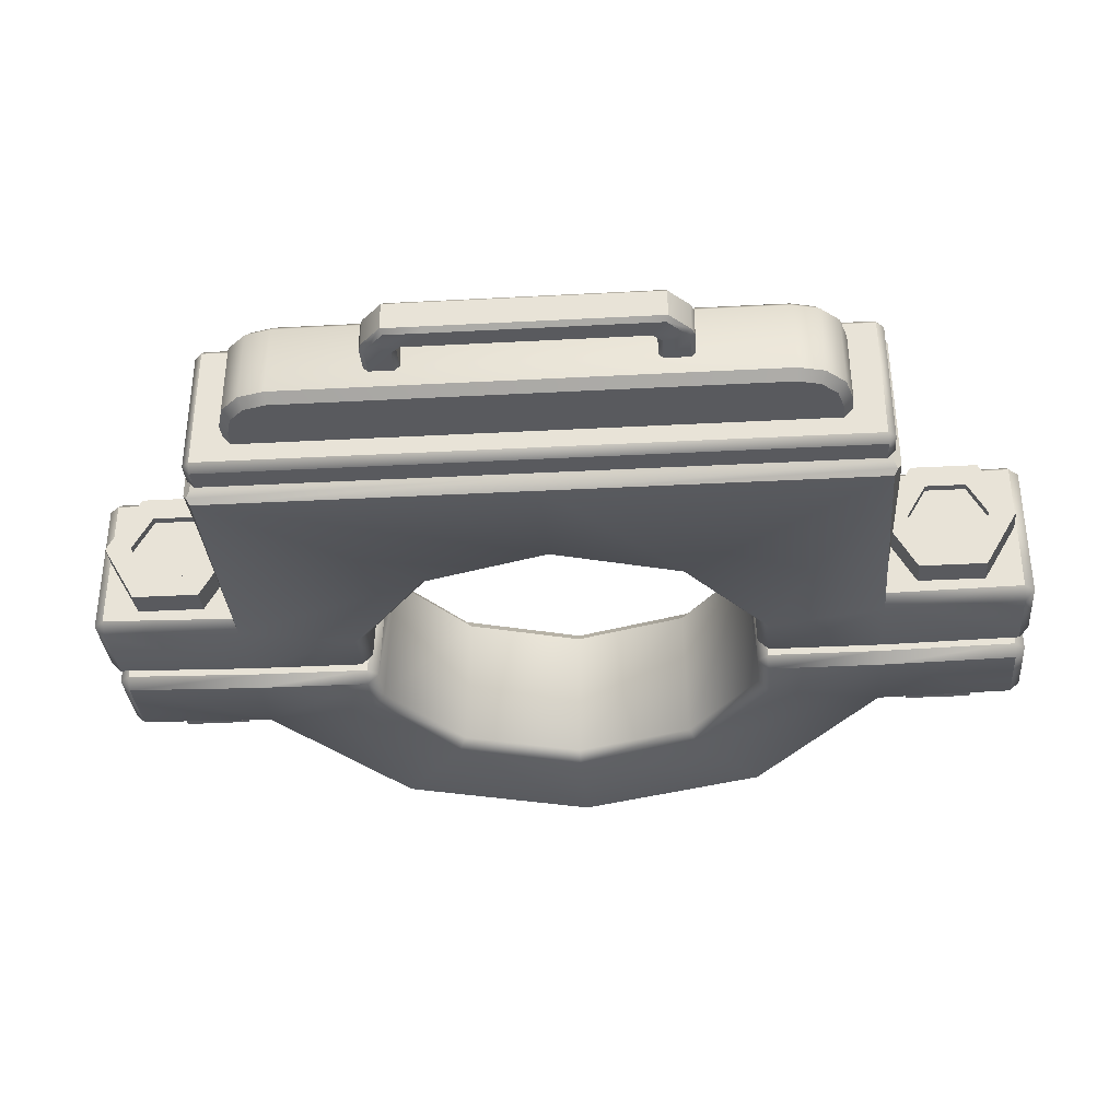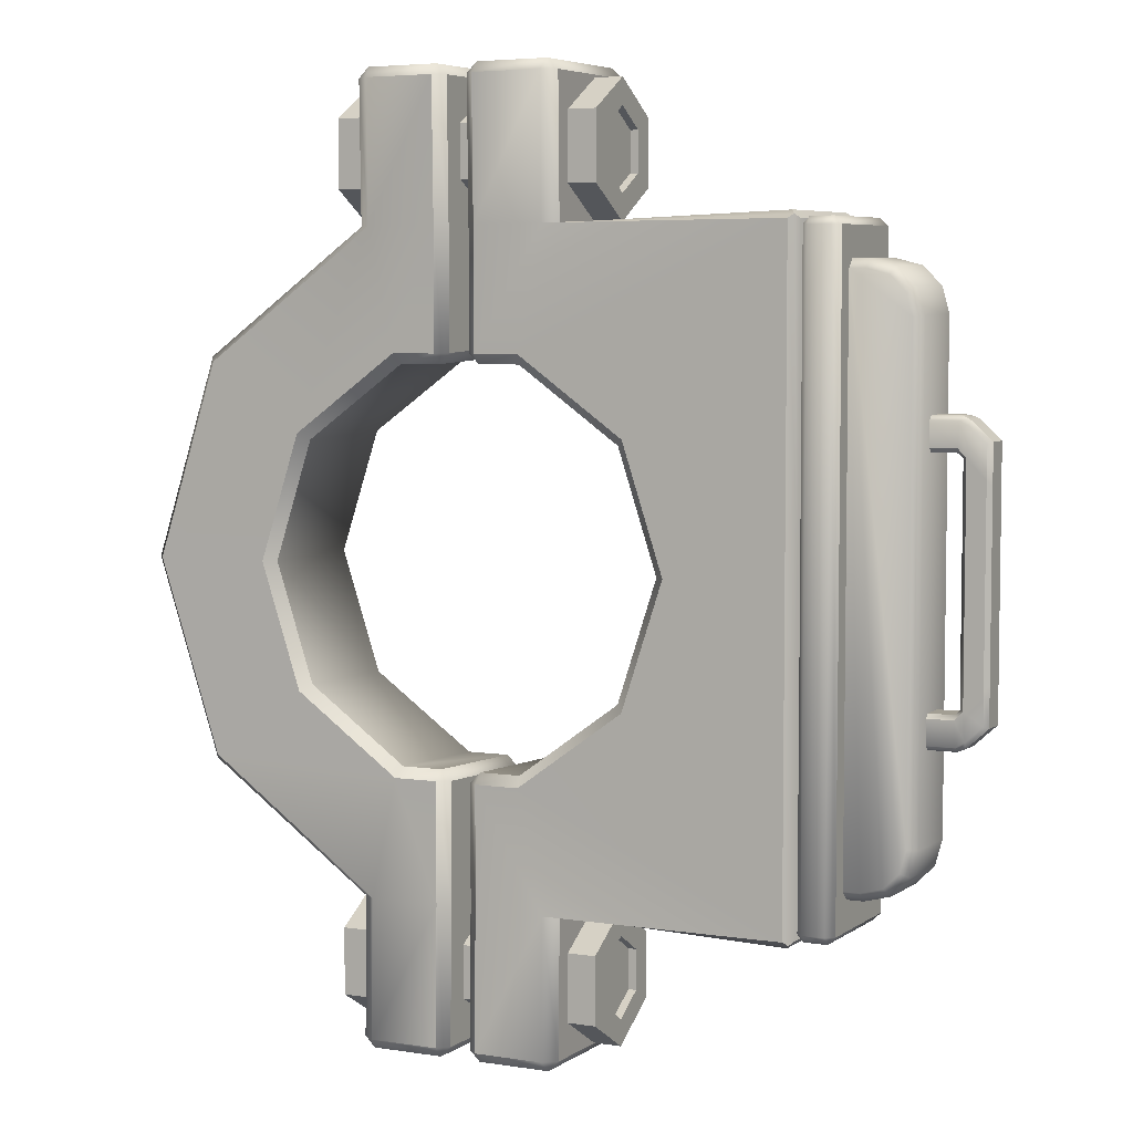
<metadata>
{"format":"obj","ext":"obj","renderer":"f3d","projection":"perspective","resolution":1024,"background":"white","views":[{"elev":-31.8,"azim":-85.6,"up":"+Y"},{"elev":5.1,"azim":-154.1,"up":"+Z"}]}
</metadata>
<code>
o P_eClamp_S_03
v 0.2636 -0.06593 -0.1915
v 0.2572 -0.07593 -0.1868
v 0.08793 -0.07594 -0.3099
v 0.1006 -0.06594 -0.3097
v -0.1006 -0.06596 -0.3097
v -0.08795 -0.07596 -0.3099
v -0.3158 -0.07598 -0.3099
v -0.3235 -0.06599 0
v -0.3158 -0.07598 0
v -0.3158 -0.07598 0.3099
v -0.08795 -0.07596 0.3099
v -0.1006 -0.06596 0.3097
v 0.1006 -0.06594 0.3097
v 0.08793 -0.07594 0.3099
v 0.3179 -0.07592 0
v 0.3259 -0.06592 0
v 0.2636 -0.06593 0.1915
v 0.2572 -0.07593 0.1868
v 0.1703 -0.07594 0.1237
v 0.1613 -0.06595 0.1172
v 0.1996 -0.06594 0
v 0.2106 -0.07593 0
v 0.06495 -0.07594 0.1999
v 0.06155 -0.06596 0.1895
v -0.06157 -0.06597 0.1895
v -0.06496 -0.07596 0.1999
v -0.1613 -0.06598 0.1172
v -0.1702 -0.07597 0.1237
v -0.1995 -0.06598 0
v -0.2106 -0.07597 0
v -0.1613 -0.06598 -0.1172
v -0.1702 -0.07597 -0.1237
v -0.06496 -0.07596 -0.1999
v -0.06157 -0.06597 -0.1895
v 0.06155 -0.06596 -0.1895
v 0.06495 -0.07594 -0.1999
v 0.1703 -0.07594 -0.1237
v 0.1613 -0.06595 -0.1172
v 0.156 0.06598 -0.1134
v 0.1642 0.07599 -0.1193
v 0.06269 0.07609 -0.193
v 0.05959 0.06608 -0.1835
v -0.05961 0.06609 -0.1835
v -0.06271 0.0761 -0.193
v -0.1642 0.07601 -0.1193
v -0.1561 0.066 -0.1134
v -0.1929 0.06594 0
v -0.2029 0.07596 0
v -0.1642 0.07601 0.1193
v -0.1561 0.066 0.1134
v -0.06271 0.0761 0.193
v -0.05961 0.06609 0.1835
v 0.05959 0.06608 0.1835
v 0.06269 0.07609 0.193
v 0.1929 0.06591 0
v 0.2029 0.07594 0
v 0.1642 0.07599 0.1193
v 0.156 0.06598 0.1134
v 0.2543 0.0763 -0.1848
v 0.2611 0.06633 -0.1898
v 0.09972 0.06628 -0.307
v 0.08691 0.07627 -0.3068
v -0.08694 0.07627 -0.3068
v -0.09975 0.06627 -0.307
v -0.3158 0.07629 -0.3066
v -0.3158 0.07631 0
v -0.3235 0.06634 0
v -0.3158 0.07629 0.3066
v -0.09975 0.06627 0.307
v -0.08694 0.07627 0.3068
v 0.08691 0.07627 0.3068
v 0.09972 0.06628 0.307
v 0.3228 0.06636 0
v 0.3143 0.07633 0
v 0.2611 0.06633 0.1898
v 0.2543 0.0763 0.1848
v -0.09064 -0.06307 -0.4518
v -0.08807 -0.07328 -0.442
v -0.1006 -0.06328 -0.4418
v -0.08976 0.06916 -0.4491
v -0.09976 0.06896 -0.4391
v -0.08705 0.07895 -0.4389
v 0.09061 -0.06306 -0.4518
v 0.1006 -0.06326 -0.4418
v 0.08804 -0.07326 -0.442
v 0.08972 0.06916 -0.4491
v 0.08701 0.07896 -0.4389
v 0.09972 0.06896 -0.4391
v 0.09061 -0.06305 0.4518
v 0.08804 -0.07326 0.442
v 0.1006 -0.06326 0.4418
v -0.09064 -0.06307 0.4518
v -0.1006 -0.06328 0.4418
v -0.08807 -0.07328 0.442
v 0.08972 0.06917 0.4491
v 0.09972 0.06896 0.4391
v 0.08701 0.07896 0.4389
v -0.08976 0.06916 0.4491
v -0.08705 0.07895 0.4389
v -0.09976 0.06896 0.4391
v -0.02002 -0.07595 -0.3099
v -0.01002 -0.06595 -0.3097
v 0.009999 -0.06595 -0.3097
v 0.02 -0.07595 -0.3099
v 0.02 -0.07595 -0.1999
v 0.02 -0.06596 -0.1895
v 0.01 -0.06595 -0.1995
v -0.02002 -0.07595 -0.1999
v -0.01002 -0.06595 -0.1995
v -0.02002 -0.06597 -0.1895
v -0.02002 0.07609 -0.193
v -0.02002 0.06609 -0.1835
v -0.01002 0.0661 -0.1935
v 0.02 0.07609 -0.193
v 0.009997 0.0661 -0.1935
v 0.02 0.06609 -0.1835
v -0.02002 0.07627 -0.3068
v -0.01002 0.06627 -0.307
v 0.009995 0.06627 -0.307
v 0.01999 0.07627 -0.3068
v 0.01999 -0.06306 -0.4518
v 0.01999 -0.07326 -0.442
v 0.009993 -0.06327 -0.4418
v -0.02002 -0.06307 -0.4518
v -0.01002 -0.06327 -0.4418
v -0.02002 -0.07327 -0.442
v 0.01999 0.07896 -0.4389
v 0.01999 0.06916 -0.4491
v 0.009989 0.06896 -0.4391
v -0.02003 0.07896 -0.4389
v -0.01003 0.06896 -0.4391
v -0.02003 0.06916 -0.4491
v 0.02 0.07609 0.193
v 0.02 0.06609 0.1835
v 0.009997 0.0661 0.1935
v -0.02002 0.07609 0.193
v -0.01002 0.0661 0.1935
v -0.02002 0.06609 0.1835
v -0.02002 -0.07595 0.3099
v -0.01002 -0.06595 0.3097
v 0.009999 -0.06595 0.3097
v 0.02 -0.07595 0.3099
v 0.01999 0.07627 0.3068
v 0.009995 0.06627 0.307
v -0.01002 0.06627 0.307
v -0.02002 0.07627 0.3068
v 0.02 -0.06596 0.1895
v 0.02 -0.07595 0.1999
v 0.009999 -0.06595 0.1995
v -0.02002 -0.06597 0.1895
v -0.01002 -0.06595 0.1995
v -0.02002 -0.07595 0.1999
v 0.01999 -0.07326 0.442
v 0.01999 -0.06306 0.4518
v 0.009993 -0.06327 0.4418
v -0.02002 -0.07327 0.442
v -0.01002 -0.06327 0.4418
v -0.02002 -0.06307 0.4518
v -0.02003 0.07896 0.4389
v -0.02003 0.06916 0.4491
v -0.01003 0.06896 0.4391
v 0.01999 0.07896 0.4389
v 0.00999 0.06896 0.4391
v 0.01999 0.06916 0.4491
v -0.1027 -0.04313 -0.3496
v 0.1026 -0.04313 -0.3496
v -0.1027 0.000317 -0.3245
v 0.1026 0.000317 -0.3245
v -0.1027 0.04376 -0.3496
v 0.1026 0.04376 -0.3496
v -0.1027 0.04376 -0.3998
v 0.1026 0.04376 -0.3998
v -0.1027 0.000317 -0.4249
v 0.1026 0.000317 -0.4249
v 0.1298 0.000317 -0.4133
v 0.1298 0.03377 -0.394
v 0.1026 -0.04313 -0.3998
v -0.1027 -0.04313 -0.3998
v -0.1298 0.03377 -0.394
v -0.1298 0.000317 -0.4133
v 0.1298 0.03377 -0.3554
v -0.1298 0.03377 -0.3554
v 0.1298 0.000317 -0.3361
v -0.1298 0.000317 -0.3361
v 0.1298 -0.03314 -0.3554
v -0.1298 -0.03314 -0.3554
v 0.1298 -0.03314 -0.394
v -0.1298 -0.03314 -0.394
v -0.1298 0.000317 -0.4386
v -0.1298 -0.055 -0.4066
v 0.1298 -0.055 -0.4066
v 0.1298 0.000317 -0.4386
v 0.1026 0.000317 -0.4386
v 0.1026 0.05563 -0.4066
v -0.1298 0.000317 -0.3108
v -0.1298 0.05563 -0.3428
v 0.1298 0.05563 -0.3428
v 0.1298 0.000317 -0.3108
v -0.1027 0.05563 -0.4066
v -0.1027 0.000317 -0.4386
v -0.1298 -0.055 -0.3428
v 0.1026 0.05563 -0.3428
v -0.1298 0.05563 -0.4066
v -0.1027 0.05563 -0.3428
v 0.1298 -0.055 -0.3428
v 0.1026 0.000317 -0.3108
v 0.1298 0.05563 -0.4066
v -0.1027 0.000317 -0.3108
v 0.1026 -0.055 -0.3428
v -0.1027 -0.055 -0.3428
v 0.1026 -0.055 -0.4066
v -0.1027 -0.055 -0.4066
v -0.122 0.000317 -0.4133
v -0.122 -0.03314 -0.394
v 0.122 -0.03314 -0.394
v 0.122 0.000317 -0.4133
v -0.122 0.000317 -0.3361
v -0.122 0.03377 -0.3554
v 0.122 0.03377 -0.3554
v 0.122 0.000317 -0.3361
v -0.122 -0.03314 -0.3554
v -0.122 0.03377 -0.394
v 0.122 -0.03314 -0.3554
v 0.122 0.03377 -0.394
v -0.1027 -0.04313 0.3987
v 0.1026 -0.04313 0.3987
v -0.1027 0.000317 0.4238
v 0.1026 0.000317 0.4238
v -0.1027 0.04376 0.3987
v 0.1026 0.04376 0.3987
v -0.1027 0.04376 0.3486
v 0.1026 0.04376 0.3486
v -0.1027 0.000317 0.3235
v 0.1026 0.000317 0.3235
v 0.1298 0.000317 0.335
v 0.1298 0.03377 0.3543
v 0.1026 -0.04313 0.3486
v -0.1027 -0.04313 0.3486
v -0.1298 0.03377 0.3543
v -0.1298 0.000317 0.335
v 0.1298 0.03377 0.393
v -0.1298 0.03377 0.393
v 0.1298 0.000317 0.4123
v -0.1298 0.000317 0.4123
v 0.1298 -0.03314 0.393
v -0.1298 -0.03314 0.393
v 0.1298 -0.03314 0.3543
v -0.1298 -0.03314 0.3543
v -0.1298 0.000317 0.3098
v -0.1298 -0.055 0.3417
v 0.1298 -0.055 0.3417
v 0.1298 0.000317 0.3098
v 0.1026 0.000317 0.3098
v 0.1026 0.05563 0.3417
v -0.1298 0.000317 0.4375
v -0.1298 0.05563 0.4056
v 0.1298 0.05563 0.4056
v 0.1298 0.000317 0.4375
v -0.1027 0.05563 0.3417
v -0.1027 0.000317 0.3098
v -0.1298 -0.055 0.4056
v 0.1026 0.05563 0.4056
v -0.1298 0.05563 0.3417
v -0.1027 0.05563 0.4056
v 0.1298 -0.055 0.4056
v 0.1026 0.000317 0.4375
v 0.1298 0.05563 0.3417
v -0.1027 0.000317 0.4375
v 0.1026 -0.055 0.4056
v -0.1027 -0.055 0.4056
v 0.1026 -0.055 0.3417
v -0.1027 -0.055 0.3417
v -0.122 0.000317 0.335
v -0.122 -0.03314 0.3543
v 0.122 -0.03314 0.3543
v 0.122 0.000317 0.335
v -0.122 0.000317 0.4123
v -0.122 0.03377 0.393
v 0.122 0.03377 0.393
v 0.122 0.000317 0.4123
v -0.122 -0.03314 0.393
v -0.122 0.03377 0.3543
v 0.122 -0.03314 0.393
v 0.122 0.03377 0.3543
v -0.3235 -0.06598 -0.3097
v -0.3163 -0.06598 -0.3167
v -0.3196 -0.071 -0.3134
v -0.3163 -0.06598 0.3167
v -0.3235 -0.06598 0.3097
v -0.3196 -0.071 0.3134
v -0.3163 0.06631 -0.3139
v -0.3235 0.06631 -0.3068
v -0.3197 0.07125 -0.3104
v -0.3235 0.06631 0.3068
v -0.3163 0.06631 0.3139
v -0.3197 0.07125 0.3104
v -0.3291 -0.05872 -0.3113
v -0.3218 -0.05872 -0.3041
v -0.3291 -0.06598 -0.3043
v -0.3291 -0.05872 0.3113
v -0.3291 -0.06598 0.3043
v -0.3218 -0.05872 0.3041
v -0.3291 0.05905 -0.3088
v -0.3291 0.06631 -0.3015
v -0.3218 0.05905 -0.3016
v -0.3291 0.05905 0.3088
v -0.3218 0.05905 0.3016
v -0.3291 0.06631 0.3015
v -0.3504 0.06631 0.3015
v -0.3504 0.05905 0.3088
v -0.3504 0.06631 -0.3015
v -0.3504 0.05905 -0.3088
v -0.3504 -0.06598 0.3043
v -0.3504 -0.05872 0.3113
v -0.3504 -0.06598 -0.3043
v -0.3504 -0.05872 -0.3113
v -0.3577 -0.05872 0.3041
v -0.3577 -0.05872 -0.3041
v -0.3577 0.05905 -0.3016
v -0.3577 0.05905 0.3016
v -0.3577 0.0416 0.2654
v -0.3577 0.03324 0.2739
v -0.3577 0.04604 0.2808
v -0.3577 0.03324 -0.2739
v -0.3577 0.0416 -0.2654
v -0.3577 0.04604 -0.2808
v -0.3577 -0.0329 0.2755
v -0.3577 -0.04127 0.2673
v -0.3577 -0.04564 0.2828
v -0.3577 -0.04127 -0.2673
v -0.3577 -0.0329 -0.2755
v -0.3577 -0.04564 -0.2828
v -0.3728 -0.04127 0.2673
v -0.3739 -0.0329 0.2755
v -0.4137 -0.04127 0.2265
v -0.422 -0.0329 0.2274
v -0.3936 -0.04127 0.2618
v -0.398 -0.0329 0.2691
v -0.4081 -0.04127 0.2473
v -0.4156 -0.0329 0.2514
v -0.4137 -0.04127 -0.2265
v -0.422 -0.0329 -0.2274
v -0.3728 -0.04127 -0.2673
v -0.3739 -0.0329 -0.2755
v -0.4081 -0.04127 -0.2473
v -0.4156 -0.0329 -0.2514
v -0.3936 -0.04127 -0.2618
v -0.398 -0.0329 -0.2691
v -0.3728 0.0416 -0.2654
v -0.3739 0.03324 -0.2739
v -0.4137 0.0416 -0.2245
v -0.422 0.03324 -0.2258
v -0.3936 0.0416 -0.2598
v -0.398 0.03324 -0.2675
v -0.4081 0.0416 -0.2453
v -0.4156 0.03324 -0.2499
v -0.4137 0.0416 0.2245
v -0.422 0.03324 0.2258
v -0.3728 0.0416 0.2654
v -0.3739 0.03324 0.2739
v -0.4081 0.0416 0.2453
v -0.4156 0.03324 0.2499
v -0.3936 0.0416 0.2598
v -0.398 0.03324 0.2675
v -0.4189 0.01708 -0.115
v -0.4189 0.01294 -0.1108
v -0.4189 -0.01252 -0.1108
v -0.4189 -0.01667 -0.115
v -0.4189 0.01708 0.1383
v -0.4189 0.01294 0.1424
v -0.4189 -0.01252 0.1426
v -0.4189 -0.01667 0.1384
v -0.4189 0.01294 0.1108
v -0.4189 0.01708 0.115
v -0.4189 0.01294 -0.1424
v -0.4189 0.01708 -0.1383
v -0.4189 -0.01667 0.115
v -0.4189 -0.01252 0.1108
v -0.4189 -0.01667 -0.1384
v -0.4189 -0.01252 -0.1426
v -0.4554 0.01294 0.1397
v -0.4482 0.01294 0.1424
v -0.4479 0.01708 0.1383
v -0.456 0.01708 0.1335
v -0.4554 -0.01252 0.1398
v -0.456 -0.01667 0.1336
v -0.4479 -0.01667 0.1384
v -0.4482 -0.01252 0.1426
v -0.4542 -0.01667 0.1067
v -0.4503 -0.01252 0.1067
v -0.4461 -0.01252 0.1108
v -0.4464 -0.01667 0.115
v -0.4464 0.01708 0.115
v -0.4461 0.01294 0.1108
v -0.4503 0.01294 0.1067
v -0.4542 0.01708 0.1067
v -0.456 0.01708 -0.1335
v -0.4479 0.01708 -0.1383
v -0.4482 0.01294 -0.1424
v -0.4554 0.01294 -0.1397
v -0.456 -0.01667 -0.1336
v -0.4554 -0.01252 -0.1398
v -0.4482 -0.01252 -0.1426
v -0.4479 -0.01667 -0.1384
v -0.4464 -0.01667 -0.115
v -0.4461 -0.01252 -0.1108
v -0.4503 -0.01252 -0.1067
v -0.4542 -0.01667 -0.1067
v -0.4461 0.01294 -0.1108
v -0.4464 0.01708 -0.115
v -0.4542 0.01708 -0.1067
v -0.4503 0.01294 -0.1067
v -0.4761 0.01294 0.08407
v -0.4719 0.01708 0.08837
v -0.4719 0.01708 -0.08837
v -0.4761 0.01294 -0.08407
v -0.4761 -0.01252 -0.08407
v -0.4719 -0.01667 -0.08837
v -0.4719 -0.01667 0.08837
v -0.4761 -0.01252 0.08407
v -0.4719 -0.01667 0.1191
v -0.4761 -0.01252 0.121
v -0.4719 0.01708 0.119
v -0.4761 0.01294 0.1208
v -0.4719 0.01708 -0.119
v -0.4761 0.01294 -0.1208
v -0.4719 -0.01667 -0.1191
v -0.4761 -0.01252 -0.121
g P_eClamp_S_03_Verbindung
f 41 40 59 62
f 46 47 29 31
f 55 39 38 21
f 61 60 1 4
f 9 30 28 10
f 42 116 106 35
f 43 46 31 34
f 57 54 71 76
f 2 37 36 3
f 8 285 287 7 9
f 69 12 93 100
f 73 75 17 16
f 58 55 21 20
f 13 72 96 91
f 10 28 26 11
f 64 291 293 65 63
f 7 32 30 9
f 101 6 78 126
f 60 73 16 1
f 61 4 84 88
f 6 33 32 7
f 49 48 66 68
f 66 48 45 65
f 146 70 99 159
f 56 74 59 40
f 120 114 41 62
f 120 62 87 127
f 54 133 143 71
f 14 23 19 18
f 136 51 70 146
f 51 49 68 70
f 142 14 90 153
f 39 42 35 38
f 53 58 20 24
f 52 138 150 25
f 112 43 34 110
f 134 53 24 147
f 80 132 124 77
f 128 86 83 121
f 160 98 92 158
f 95 164 154 89
f 11 139 156 94
f 3 104 122 85
f 11 26 152 139
f 18 19 22 15
f 3 36 105 104
f 63 117 130 82
f 57 76 74 56
f 101 108 33 6
f 63 44 111 117
f 5 64 81 79
f 65 45 44 63
f 75 72 13 17
f 71 143 162 97
f 47 50 27 29
f 50 52 25 27
f 142 148 23 14
f 141 144 135 149
f 119 103 107 115
f 131 118 102 125
f 119 129 123 103
f 145 140 151 137
f 144 141 155 163
f 140 145 161 157
f 109 102 118 113
f 77 78 79
f 80 81 82
f 83 84 85
f 86 87 88
f 89 90 91
f 92 93 94
f 95 96 97
f 98 99 100
f 105 106 107
f 108 109 110
f 111 112 113
f 114 115 116
f 121 122 123
f 124 125 126
f 127 128 129
f 130 131 132
f 133 134 135
f 136 137 138
f 147 148 149
f 150 151 152
f 153 154 155
f 156 157 158
f 159 160 161
f 162 163 164
f 48 49 50 47
f 65 293 292 67 66
f 12 288 290 10 11
f 18 15 16 17
f 38 35 36 37
f 67 8 289 294
f 22 19 20 21
f 4 1 2 3
f 37 22 21 38
f 49 51 52 50
f 292 285 8 67
f 34 31 32 33
f 17 13 14 18
f 15 2 1 16
f 31 29 30 32
f 54 57 58 53
f 40 41 42 39
f 39 55 56 40
f 29 27 28 30
f 55 58 57 56
f 9 10 290 289 8
f 27 25 26 28
f 72 75 76 71
f 44 45 46 43
f 67 294 296 68 66
f 74 76 75 73
f 60 61 62 59
f 59 74 73 60
f 45 48 47 46
f 24 20 19 23
f 296 295 69 70 68
f 291 64 5 286
f 69 295 288 12
f 305 307 302 298
f 79 81 80 77
f 83 86 88 84
f 91 96 95 89
f 92 98 100 93
f 63 82 81 64
f 78 6 5 79
f 84 4 3 85
f 69 100 99 70
f 96 72 71 97
f 61 88 87 62
f 11 94 93 12
f 13 91 90 14
f 120 127 129 119
f 130 117 118 131
f 128 121 123 129
f 124 132 131 125
f 108 101 102 109
f 104 105 107 103
f 114 120 119 115
f 117 111 113 118
f 101 126 125 102
f 122 104 103 123
f 112 110 109 113
f 106 116 115 107
f 142 153 155 141
f 156 139 140 157
f 146 159 161 145
f 162 143 144 163
f 160 158 157 161
f 154 164 163 155
f 136 146 145 137
f 143 133 135 144
f 134 147 149 135
f 150 138 137 151
f 148 142 141 149
f 139 152 151 140
f 121 83 85 122
f 35 106 105 36
f 77 124 126 78
f 110 34 33 108
f 111 44 43 112
f 41 114 116 42
f 132 80 82 130
f 86 128 127 87
f 53 134 133 54
f 51 136 138 52
f 152 26 25 150
f 23 148 147 24
f 89 154 153 90
f 158 92 94 156
f 164 95 97 162
f 98 160 159 99
f 15 22 37 2
f 323 322 327 329 317 320
f 300 306 310 314
f 313 315 299 301
f 308 304 311 309
f 303 297 316 312
f 285 286 287
f 288 289 290
f 291 292 293
f 294 295 296
f 297 298 299
f 300 301 302
f 303 304 305
f 306 307 308
f 309 320 310
f 311 312 319
f 313 314 317
f 315 318 316
f 285 292 291 286
f 288 295 294 289
f 297 303 305 298
f 302 307 306 300
f 317 318 315 313
f 304 308 307 305
f 319 320 309 311
f 298 302 301 299
f 318 319 312 316
f 314 310 320 317
f 300 314 313 301
f 299 315 316 297
f 311 304 303 312
f 308 309 310 306
f 287 286 5 6 7
f 332 331 324 326 319 318
f 329 328 330 332 318 317
f 321 322 323
f 324 325 326
f 327 328 329
f 330 331 332
f 326 325 321 323 320 319
g P_eClamp_S_03_Schraube
f 178 165 210 212
f 182 184 195 196
f 174 172 194 193
f 174 173 171 172
f 168 167 165 166
f 201 186 188 190
f 166 177 211 209
f 172 171 169 170
f 170 169 167 168
f 179 203 189 180
f 183 185 223 220
f 169 171 199 204
f 181 183 220 219
f 166 165 178 177
f 172 170 202 194
f 167 169 204 208
f 177 178 173 174
f 192 175 187 191
f 209 211 191 205
f 193 194 207 192
f 202 206 198 197
f 200 212 190 189
f 194 202 197 207
f 199 200 189 203
f 212 210 201 190
f 204 199 203 196
f 208 204 196 195
f 206 209 205 198
f 211 193 192 191
f 210 208 195 201
f 197 181 176 207
f 168 166 209 206
f 171 173 200 199
f 177 174 193 211
f 165 167 208 210
f 170 168 206 202
f 173 178 212 200
f 183 198 205 185
f 195 184 186 201
f 207 176 175 192
f 190 188 180 189
f 183 181 197 198
f 182 196 203 179
f 191 187 185 205
f 216 224 219 220 223 215
f 222 213 214 221 217 218
f 180 188 214 213
f 176 181 219 224
f 188 186 221 214
f 175 176 224 216
f 187 175 216 215
f 186 184 217 221
f 182 179 222 218
f 184 182 218 217
f 179 180 213 222
f 185 187 215 223
f 238 225 270 272
f 242 244 255 256
f 234 232 254 253
f 234 233 231 232
f 228 227 225 226
f 261 246 248 250
f 226 237 271 269
f 232 231 229 230
f 230 229 227 228
f 239 263 249 240
f 243 245 283 280
f 229 231 259 264
f 241 243 280 279
f 226 225 238 237
f 232 230 262 254
f 227 229 264 268
f 237 238 233 234
f 252 235 247 251
f 269 271 251 265
f 253 254 267 252
f 262 266 258 257
f 260 272 250 249
f 254 262 257 267
f 259 260 249 263
f 272 270 261 250
f 264 259 263 256
f 268 264 256 255
f 266 269 265 258
f 271 253 252 251
f 270 268 255 261
f 257 241 236 267
f 228 226 269 266
f 231 233 260 259
f 237 234 253 271
f 225 227 268 270
f 230 228 266 262
f 233 238 272 260
f 243 258 265 245
f 255 244 246 261
f 267 236 235 252
f 250 248 240 249
f 243 241 257 258
f 242 256 263 239
f 251 247 245 265
f 276 284 279 280 283 275
f 282 273 274 281 277 278
f 240 248 274 273
f 236 241 279 284
f 248 246 281 274
f 235 236 284 276
f 247 235 276 275
f 246 244 277 281
f 242 239 282 278
f 244 242 278 277
f 239 240 273 282
f 245 247 275 283
f 375 380 403 399
f 377 372 387 392
f 367 368 379 380 375 376 365 366
f 377 378 373 374 369 370 371 372
f 371 370 382 388
f 379 368 405 404
f 369 374 393 383
f 373 378 391 394
f 385 381 424 422
f 367 366 409 406
f 420 413 416 417
f 389 386 421 419
f 428 426 400 402
f 417 416 426 428
f 411 397 425 415
f 420 422 424 413
f 395 390 407 412
f 389 419 418 408
f 414 396 411 415
f 384 396 414 423
f 401 408 418 427
f 381 382 383 384
f 385 386 387 388
f 389 390 391 392
f 393 394 395 396
f 397 398 399 400
f 401 402 403 404
f 405 406 407 408
f 409 410 411 412
f 388 382 381 385
f 383 393 396 384
f 409 366 365 410
f 373 394 393 374
f 397 411 410 398
f 408 401 404 405
f 392 387 386 389
f 369 383 382 370
f 375 399 398 376
f 394 391 390 395
f 412 407 406 409
f 391 378 377 392
f 402 400 399 403
f 371 388 387 372
f 403 380 379 404
f 367 406 405 368
f 421 386 385 422
f 418 419 420 417
f 414 415 416 413
f 395 412 411 396
f 389 408 407 390
f 384 423 424 381
f 401 427 428 402
f 419 421 422 420
f 423 414 413 424
f 426 416 415 425
f 427 418 417 428
f 425 397 400 426
f 365 376 398 410
g P_eClamp_S_03_Rohr
f 327 322 360 334
f 330 328 333 337 339 335 341 345 347 343
f 324 331 344 350
f 364 338 334 360
f 321 325 349 353 355 351 357 361 363 359
f 362 340 338 364
f 348 354 350 344
f 346 356 354 348
f 336 358 352 342
f 342 352 356 346
f 358 336 340 362
f 345 341 342 346
f 351 355 356 352
f 347 345 346 348
f 355 353 354 356
f 343 347 348 344
f 353 349 350 354
f 361 357 358 362
f 335 339 340 336
f 363 361 362 364
f 339 337 338 340
f 359 363 364 360
f 337 333 334 338
f 344 331 330 343
f 327 334 333 328
f 336 342 341 335
f 357 351 352 358
f 321 359 360 322
f 349 325 324 350

</code>
